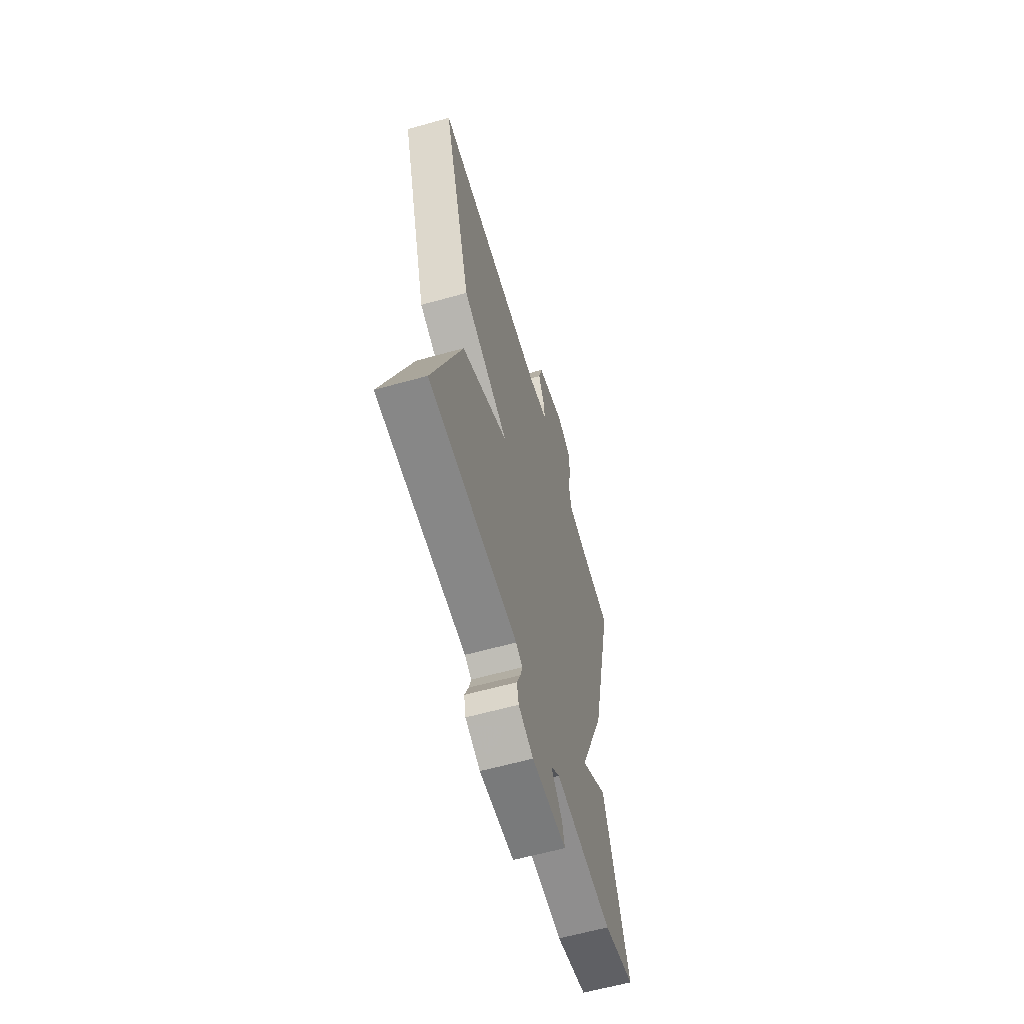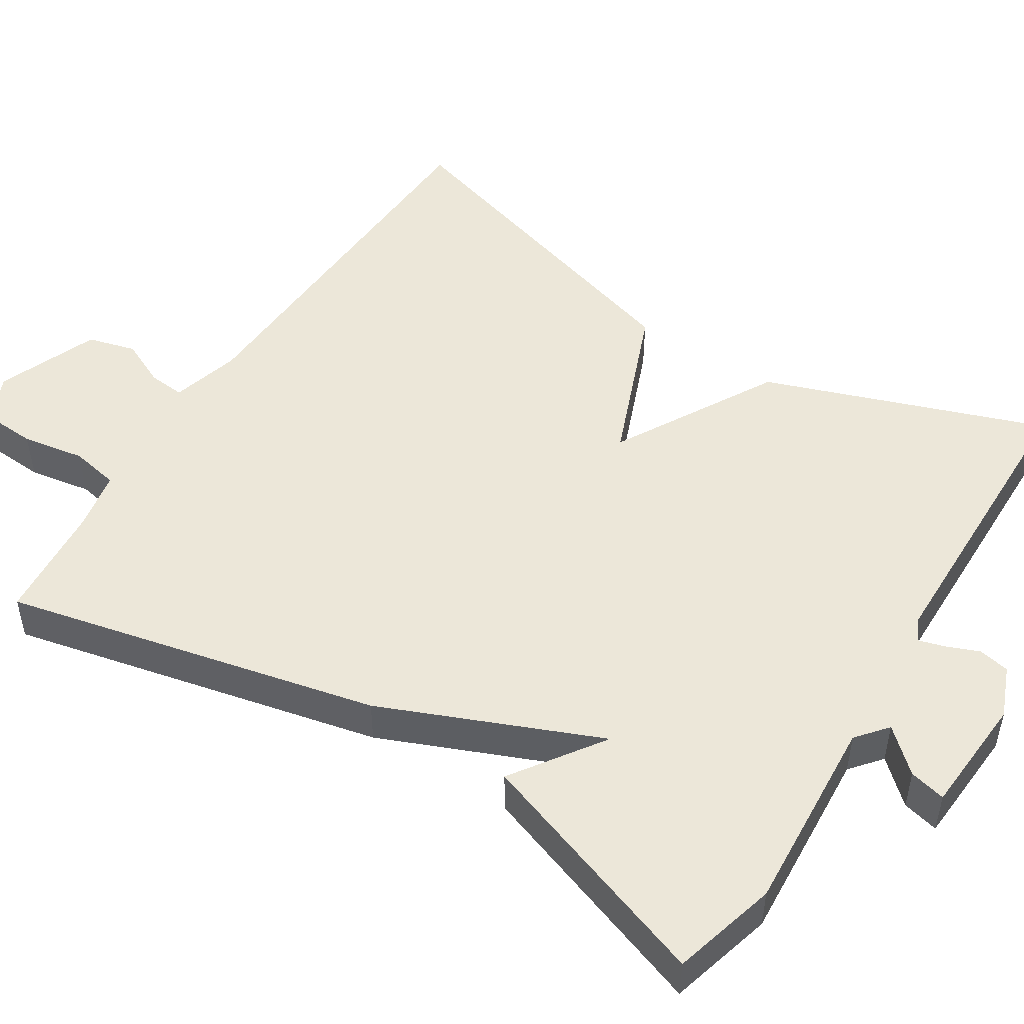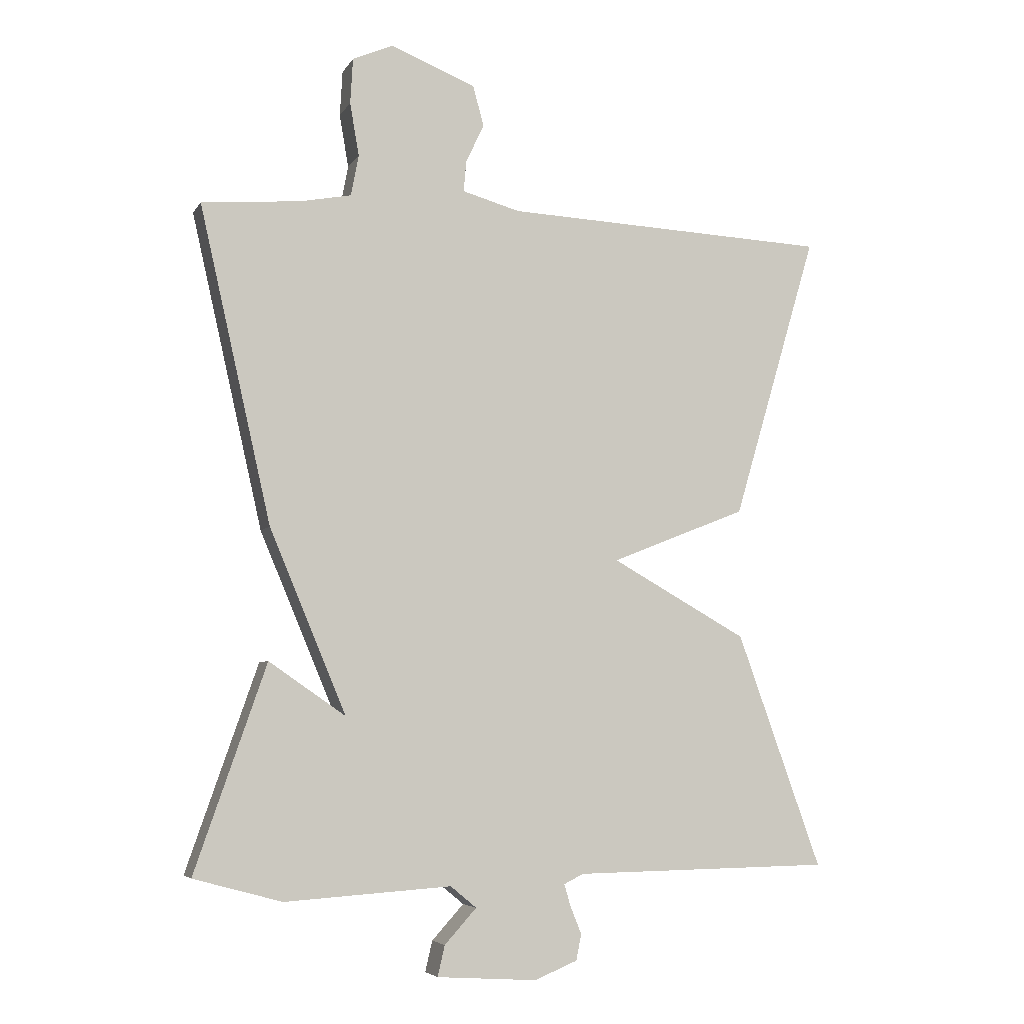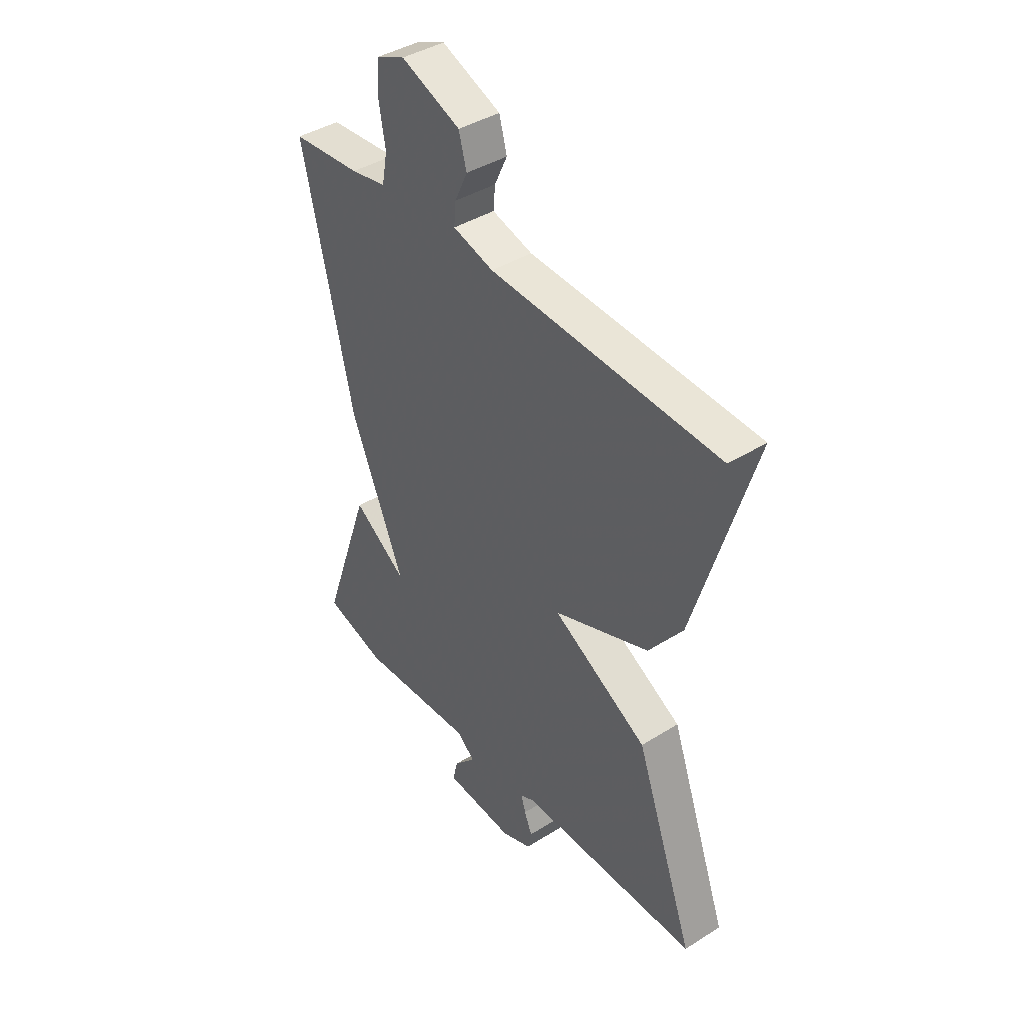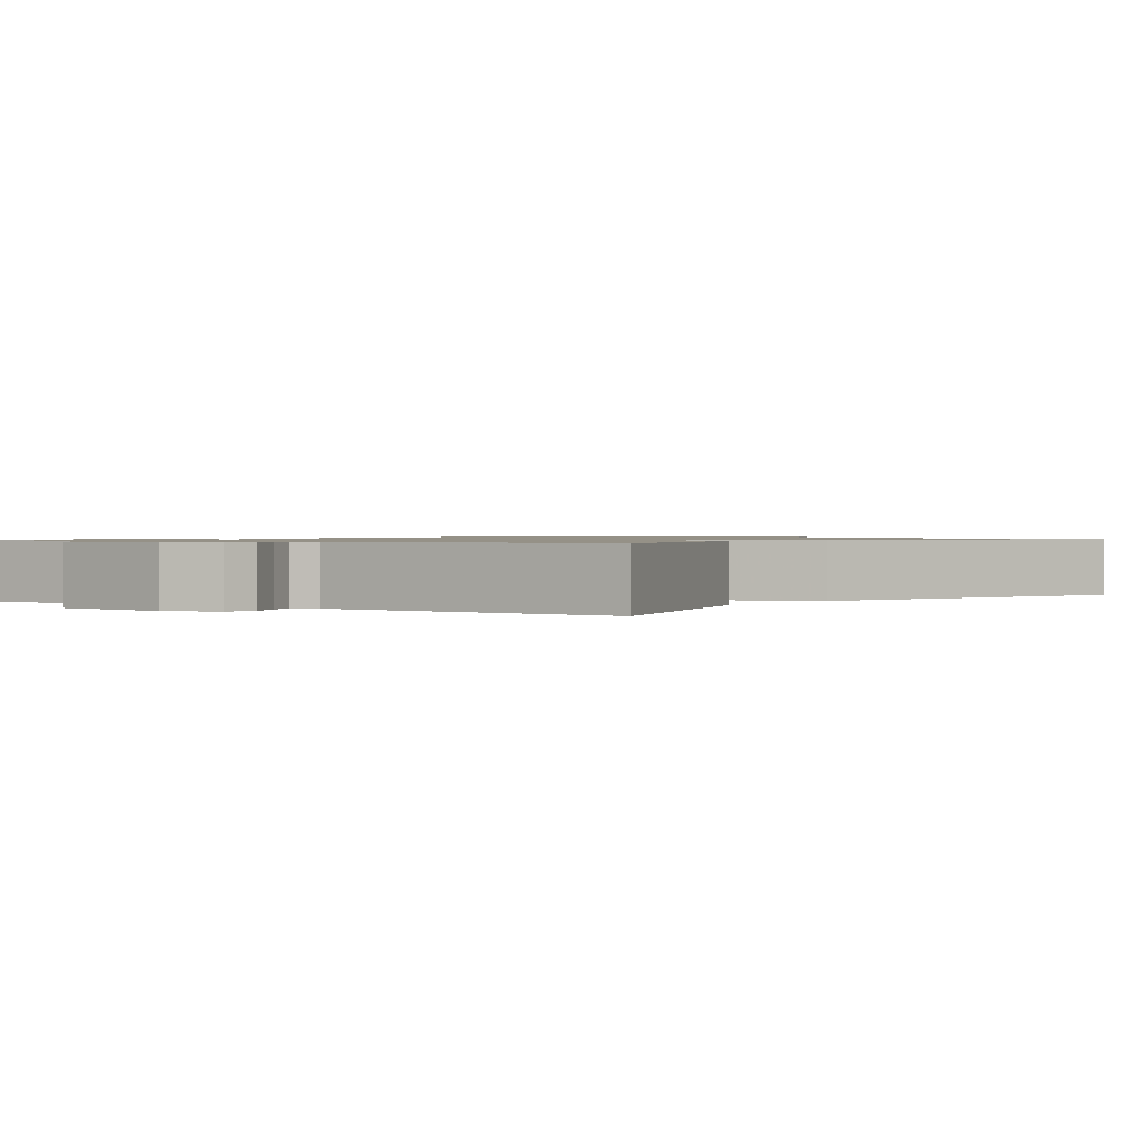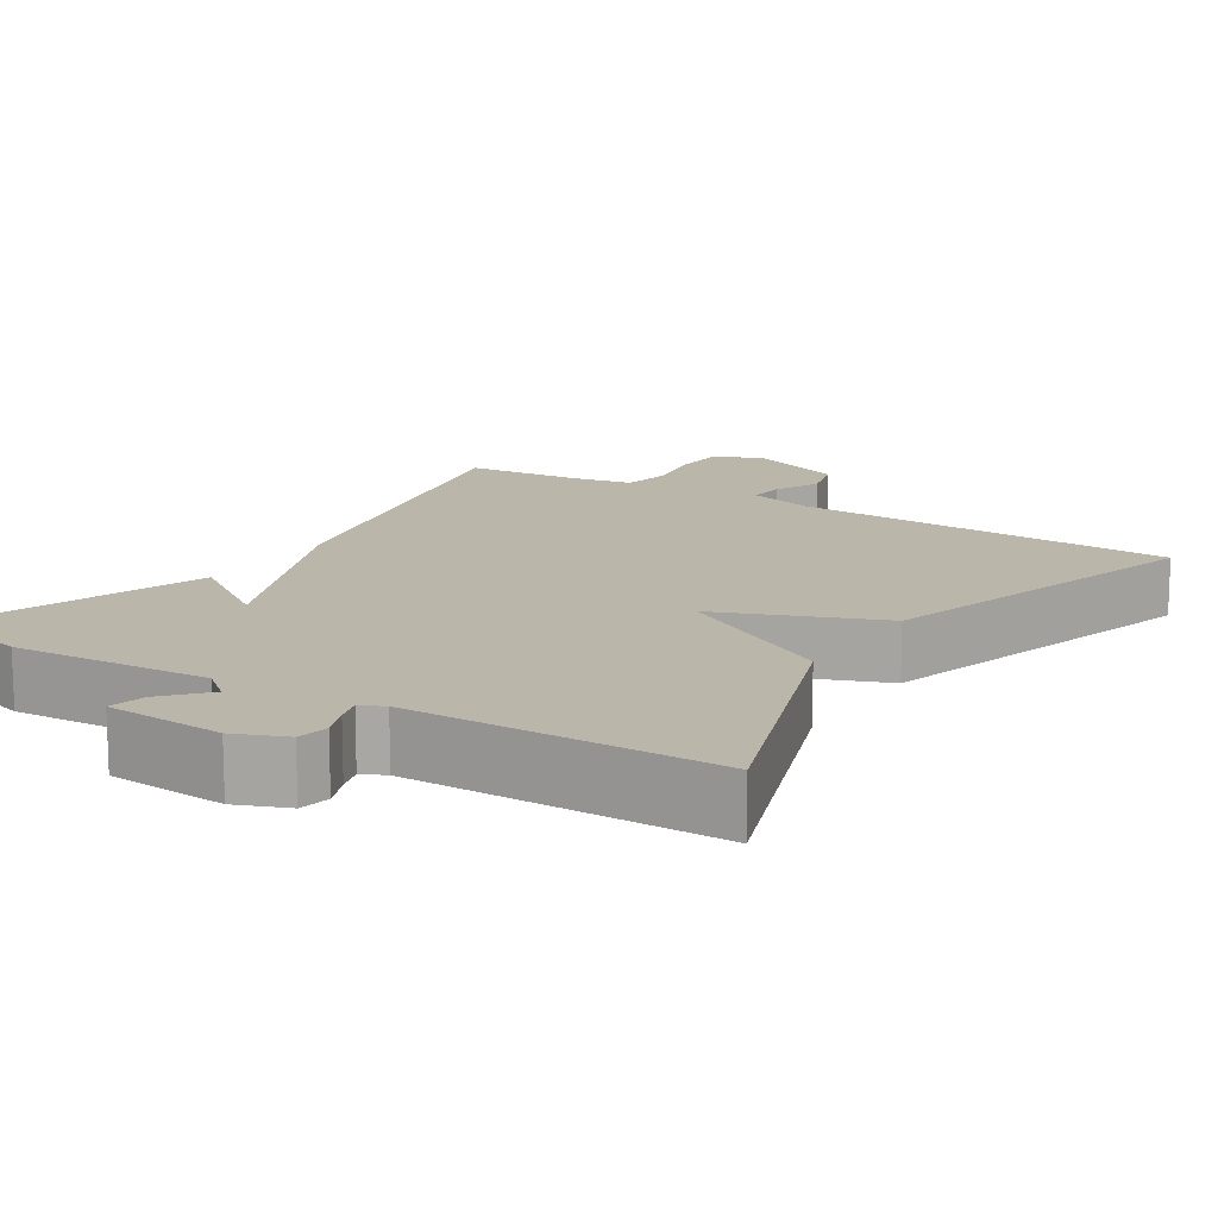
<metadata>
{"format":"obj","ext":"obj","renderer":"f3d","projection":"perspective","resolution":1024,"background":"white","views":[{"elev":-61.5,"azim":-74.1,"up":"+Z"},{"elev":49.9,"azim":122.4,"up":"+Y"},{"elev":-5.5,"azim":162.3,"up":"+Z"},{"elev":41.1,"azim":-127.3,"up":"+Z"},{"elev":0.9,"azim":-142.5,"up":"+Y"},{"elev":14.1,"azim":-147.5,"up":"+Y"}]}
</metadata>
<code>
v 0.5 0.07 -0.5
v 0.364 0.07 -0.537
v 0.108 0.07 -0.52
v 0.068 0.07 -0.553
v 0.117 0.07 -0.607
v 0.128 0.07 -0.654
v -0.026 0.07 -0.664
v -0.092 0.07 -0.637
v -0.1 0.07 -0.597
v -0.083 0.07 -0.555
v -0.073 0.07 -0.521
v -0.103 0.07 -0.506
v -0.5 0.07 -0.5
v -0.37 0.07 -0.139
v -0.161 0.07 -0.022
v -0.37 0.07 0.061
v -0.5 0.07 0.5
v 0.001 0.07 0.523
v 0.09 0.07 0.548
v 0.086 0.07 0.595
v 0.058 0.07 0.655
v 0.075 0.07 0.717
v 0.205 0.07 0.769
v 0.268 0.07 0.742
v 0.272 0.07 0.672
v 0.258 0.07 0.591
v 0.27 0.07 0.528
v 0.348 0.07 0.513
v 0.5 0.07 0.5
v 0.39 0.07 0.016
v 0.272 0.07 -0.265
v 0.39 0.07 -0.184
v 0.5 0 -0.5
v 0.364 0 -0.537
v 0.108 0 -0.52
v 0.068 0 -0.553
v 0.117 0 -0.607
v 0.128 0 -0.654
v -0.026 0 -0.664
v -0.092 0 -0.637
v -0.1 0 -0.597
v -0.083 0 -0.555
v -0.073 0 -0.521
v -0.103 0 -0.506
v -0.5 0 -0.5
v -0.37 0 -0.139
v -0.161 0 -0.022
v -0.37 0 0.061
v -0.5 0 0.5
v 0.001 0 0.523
v 0.09 0 0.548
v 0.086 0 0.595
v 0.058 0 0.655
v 0.075 0 0.717
v 0.205 0 0.769
v 0.268 0 0.742
v 0.272 0 0.672
v 0.258 0 0.591
v 0.27 0 0.528
v 0.348 0 0.513
v 0.5 0 0.5
v 0.39 0 0.016
v 0.272 0 -0.265
v 0.39 0 -0.184
f 1 2 3
f 32 1 3
f 31 32 3
f 31 3 4
f 30 31 4
f 29 30 4
f 28 29 4
f 27 28 4
f 26 27 4
f 24 25 26
f 23 24 26
f 22 23 26
f 21 22 26
f 20 21 26
f 19 20 26
f 18 19 26 4
f 15 16 17 18
f 15 18 4
f 12 13 14 15
f 11 12 15 4
f 6 7 8
f 5 6 8
f 4 5 8
f 11 4 8
f 10 11 8
f 8 9 10
f 35 34 33
f 35 33 64
f 35 64 63
f 36 35 63
f 36 63 62
f 36 62 61
f 36 61 60
f 36 60 59
f 36 59 58
f 58 57 56
f 58 56 55
f 58 55 54
f 58 54 53
f 58 53 52
f 58 52 51
f 36 58 51 50
f 50 49 48 47
f 36 50 47
f 47 46 45 44
f 36 47 44 43
f 40 39 38
f 40 38 37
f 40 37 36
f 40 36 43
f 40 43 42
f 42 41 40
f 1 33 34 2
f 2 34 35 3
f 3 35 36 4
f 4 36 37 5
f 5 37 38 6
f 6 38 39 7
f 7 39 40 8
f 8 40 41 9
f 9 41 42 10
f 10 42 43 11
f 11 43 44 12
f 12 44 45 13
f 13 45 46 14
f 14 46 47 15
f 15 47 48 16
f 16 48 49 17
f 17 49 50 18
f 18 50 51 19
f 19 51 52 20
f 20 52 53 21
f 21 53 54 22
f 22 54 55 23
f 23 55 56 24
f 24 56 57 25
f 25 57 58 26
f 26 58 59 27
f 27 59 60 28
f 28 60 61 29
f 29 61 62 30
f 30 62 63 31
f 31 63 64 32
f 32 64 33 1

</code>
